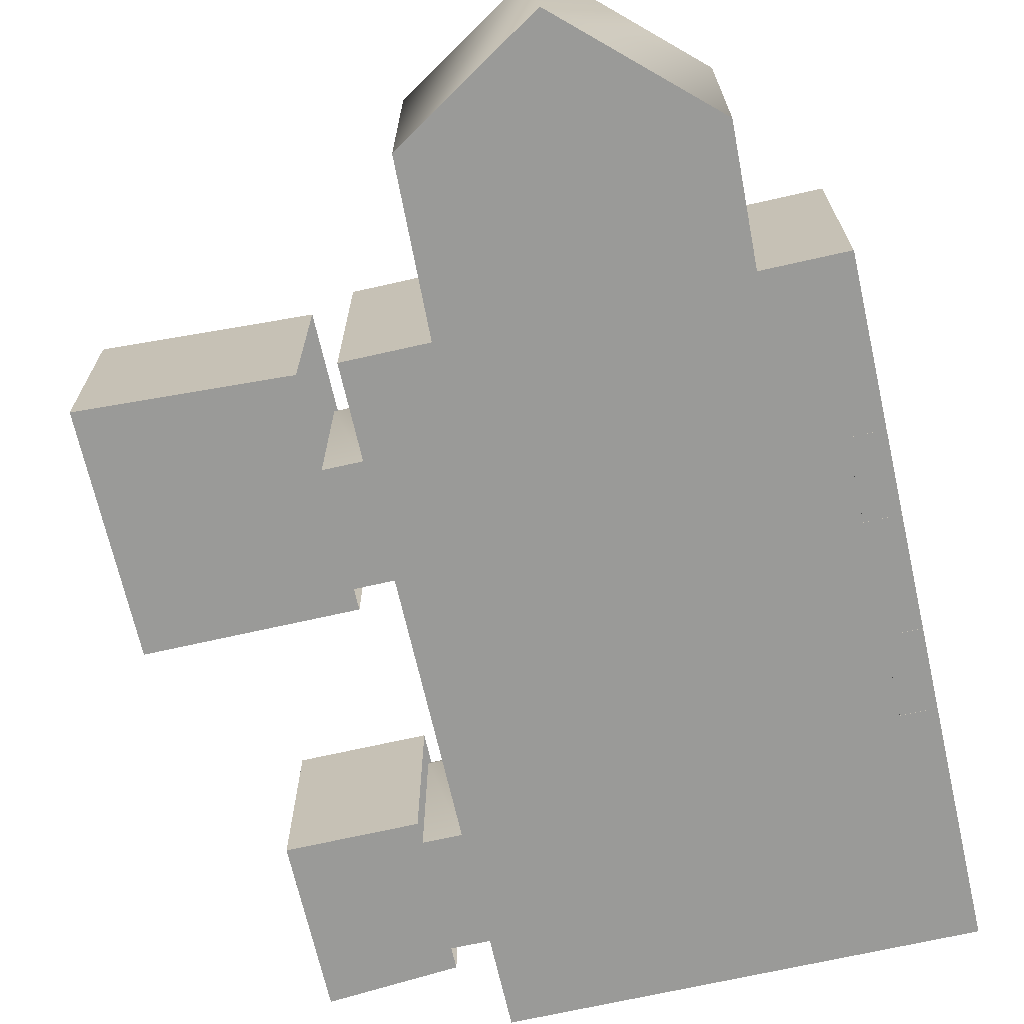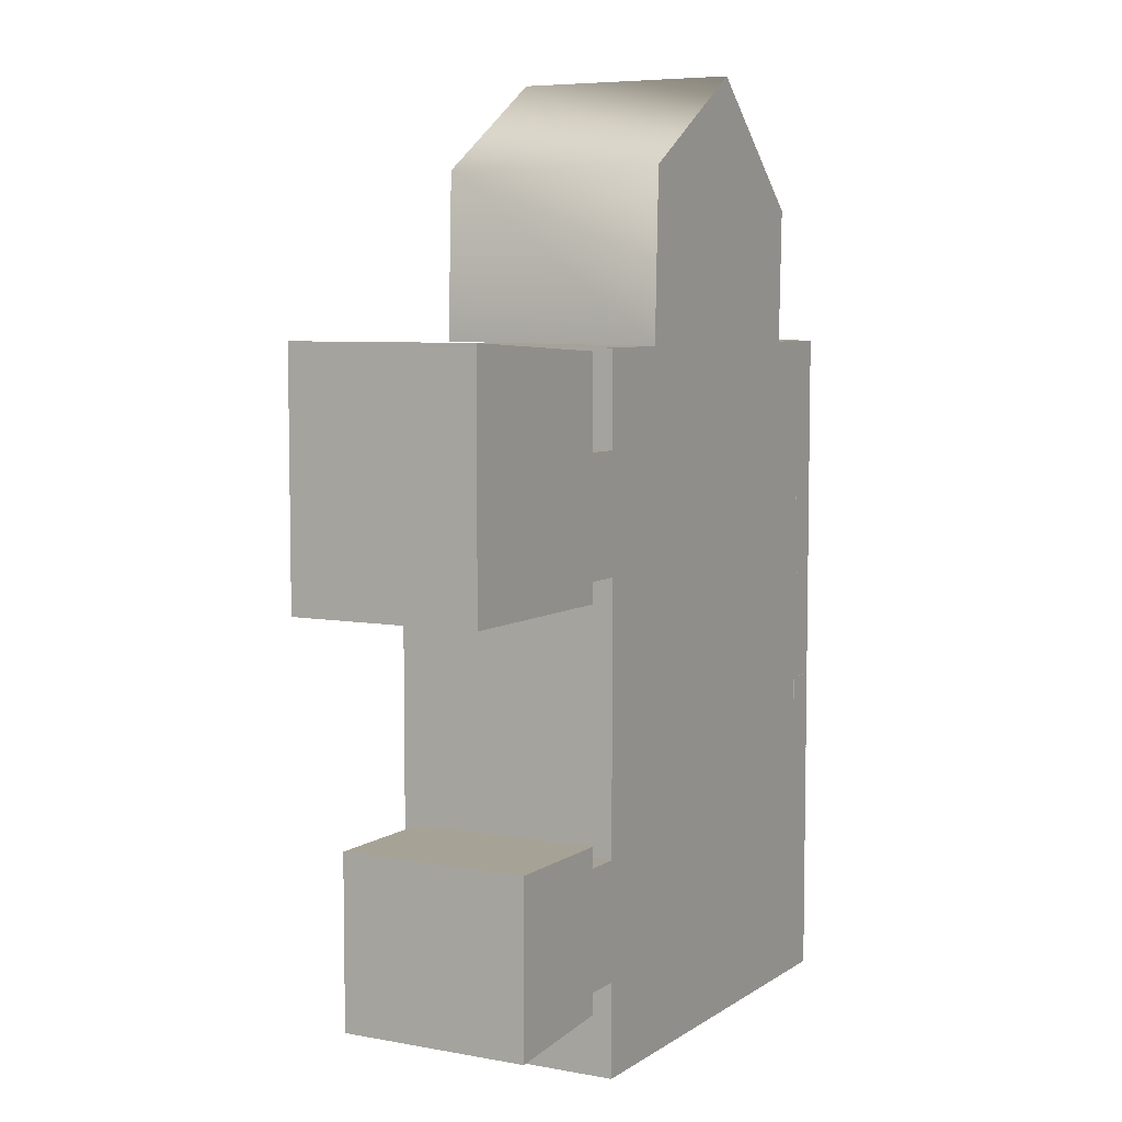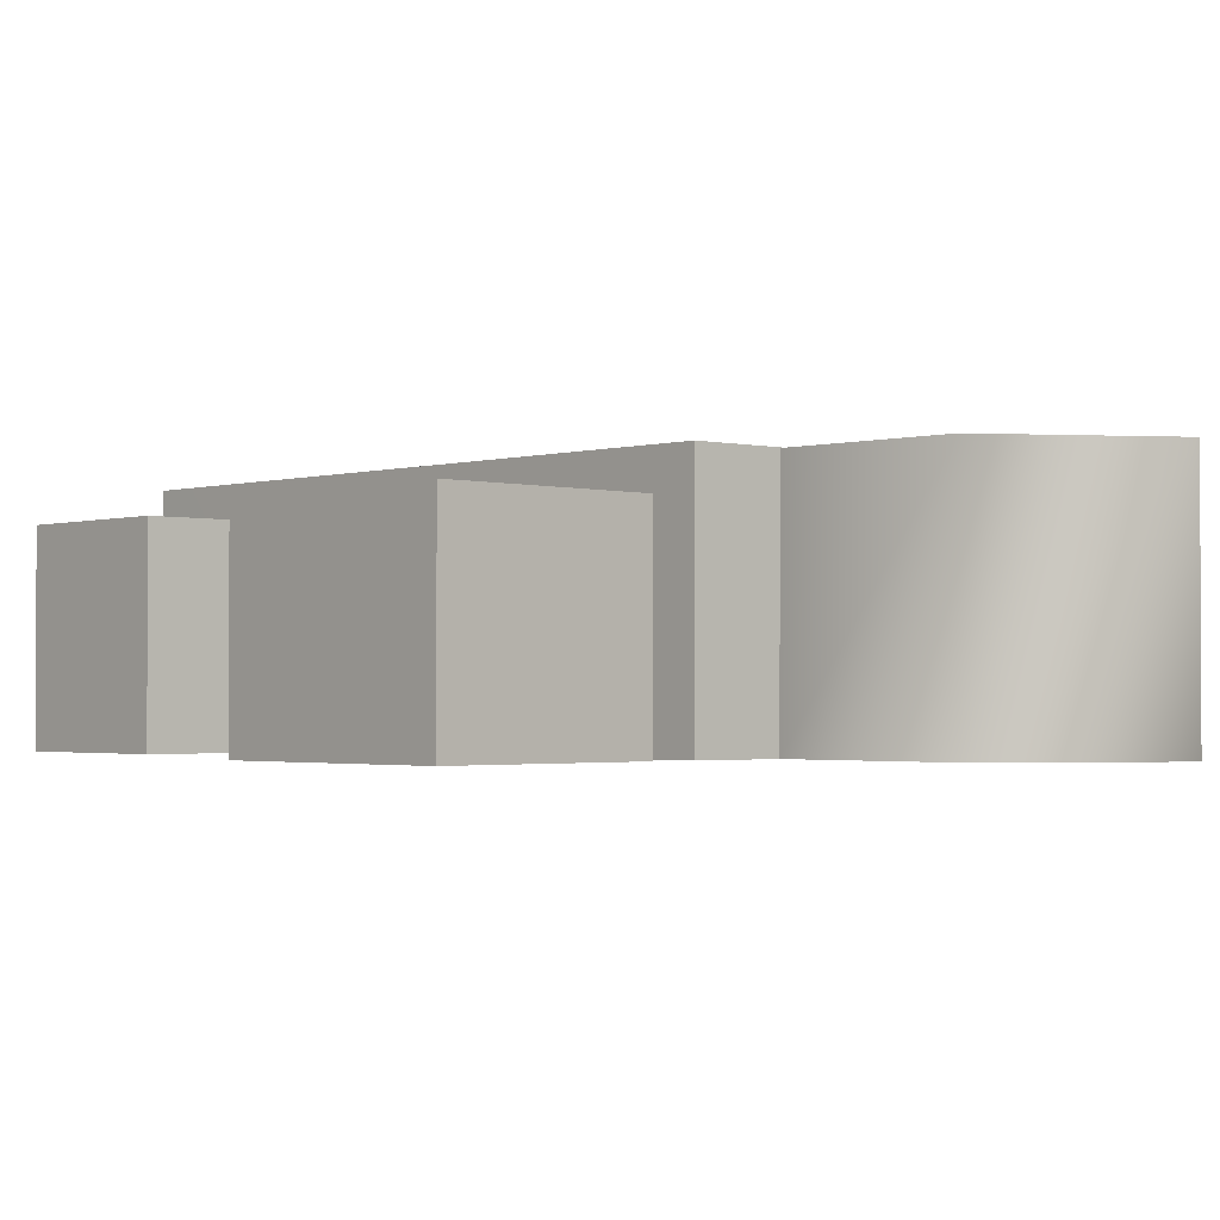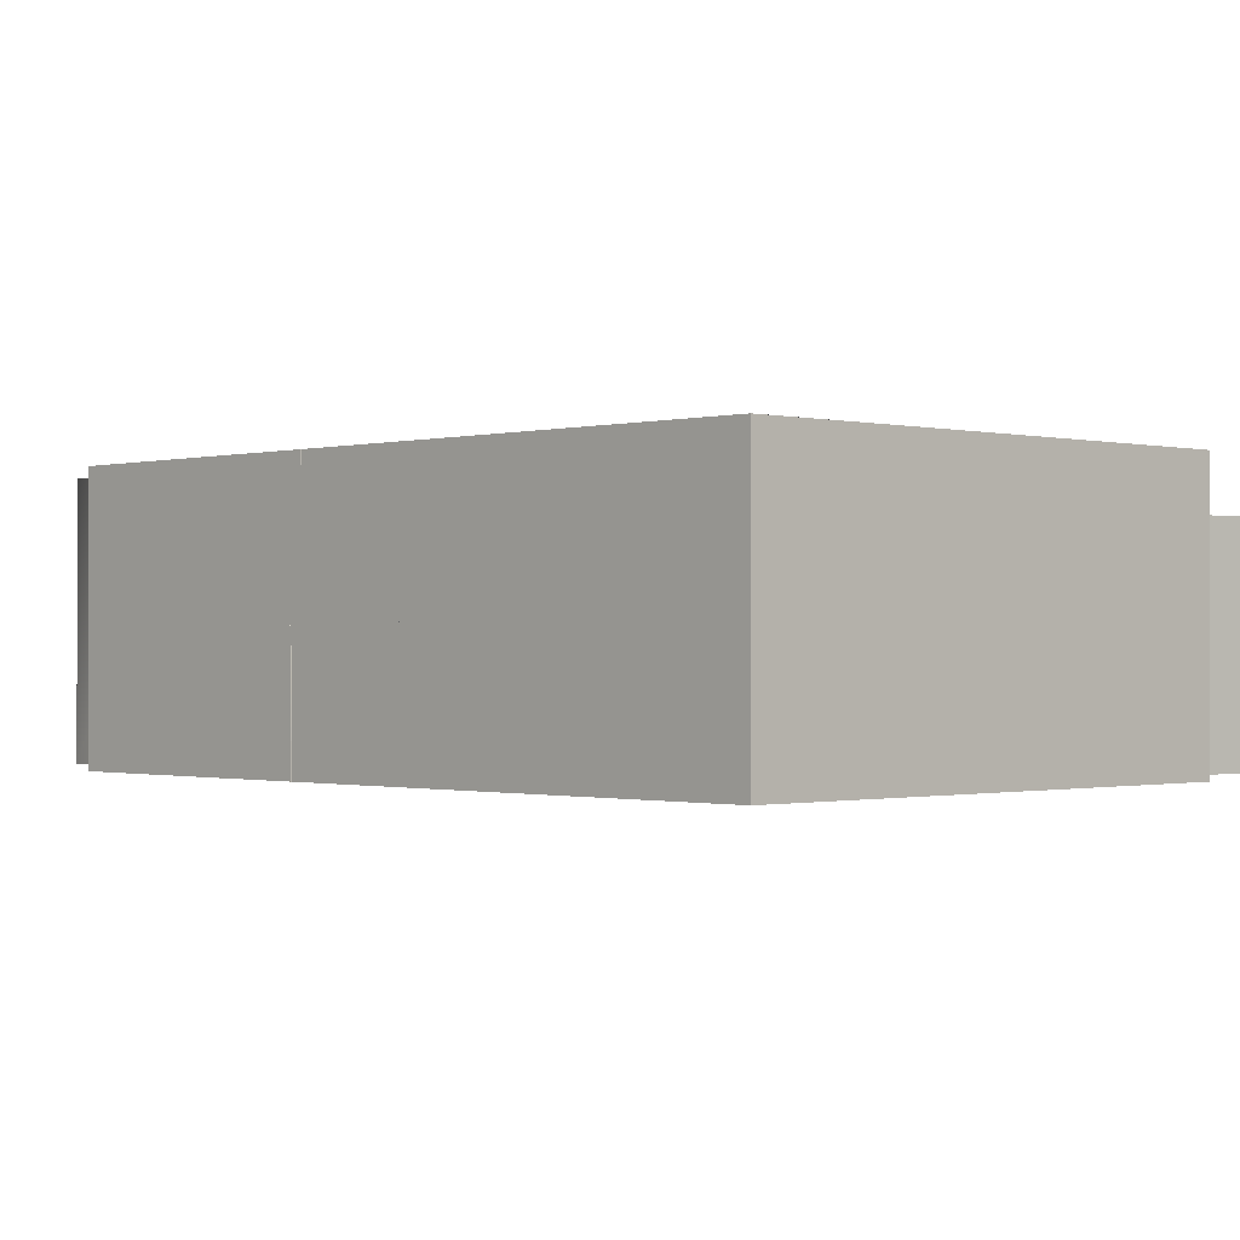
<metadata>
{"format":"obj","ext":"obj","renderer":"f3d","projection":"perspective","resolution":1024,"background":"white","views":[{"elev":-69.2,"azim":12.8,"up":"+Y"},{"elev":6.3,"azim":-61.0,"up":"+Z"},{"elev":-1.7,"azim":-41.8,"up":"+Y"},{"elev":-0.6,"azim":136.2,"up":"+Y"}]}
</metadata>
<code>
v -152 145.2 -71.44
v -152 110.2 -73.39
v -152 104.7 -71.44
v -152 118.3 -132.8
v -152 145.2 -146
v -152 118.3 -84.73
v -152 115 -76.95
v -152 119.9 -124.5
v -152 119.9 -92.99
v -152 -0.486 -71.44
v -152 -0.486 97.61
v -152 110.2 99.55
v -152 145.2 97.61
v -152 104.7 97.61
v -152 145.2 97.61
v -152 115 166.8
v -152 145.2 172.3
v -152 118.3 158.9
v -152 119.9 119.2
v -152 119.9 150.7
v -152 115 103.1
v -152 118.3 111
v -152 110.2 -144.1
v -151.9 145.2 -205.4
v -151.9 -0.486 -205.4
v -152 -0.486 -146
v -152 104.7 -146
v -152 115 -140.5
v 42.36 55.81 -205.4
v 42.36 -0.486 -205.4
v -6.156 -0.486 -205.4
v -152 110.2 170.3
v -6.156 112.8 -205.4
v -6.156 55.81 -205.4
v 139.4 145.2 231.8
v 90.88 112.8 231.8
v 90.88 -0.486 231.8
v -103.3 112.8 231.8
v 139.4 -0.486 231.8
v -152 145.2 231.8
v -152 -0.486 231.8
v 42.36 112.8 -205.4
v -103.3 -0.486 231.8
v 139.6 145.2 -205.4
v 139.6 -0.486 -205.4
v -152 -0.486 231.7
v -152 145.2 231.7
v -152 104.7 172.3
v -152 -0.486 172.3
v -176.3 119.9 119.2
v -176.3 118.3 111
v -176.3 119.9 150.7
v -176.3 118.3 158.9
v -176.3 115 166.8
v -176.3 110.2 170.3
v -176.3 104.7 172.3
v -176.3 -0.486 172.3
v -176.3 -0.486 97.61
v -176.3 104.7 97.61
v -152 -0.486 97.61
v -176.3 110.2 99.55
v -176.3 115 103.1
v -176.2 119.9 -92.99
v -176.2 118.3 -84.73
v -176.2 119.9 -124.5
v -176.2 115 -76.95
v -176.2 110.2 -73.39
v -176.2 104.7 -71.44
v -176.2 -0.486 -71.44
v -176.2 -0.486 -146
v -176.2 104.7 -146
v -176.2 110.2 -144.1
v -176.2 115 -140.5
v -176.2 118.3 -132.8
v -176.2 119.9 -159.6
v -257.2 119.9 -166.3
v -257.2 119.9 -58.32
v -176.2 119.9 -58.32
v -257.2 -0.486 -166.3
v -257.2 -0.486 -58.32
v -176.2 -0.486 -58.32
v -176.2 -0.486 -159.6
v -305.5 -0.486 236.9
v -176.3 -0.486 230.2
v -176.3 119.9 230.2
v -305.5 119.9 236.9
v -176.3 -0.486 84.56
v -305.5 -0.486 84.56
v -305.5 119.9 84.56
v -176.3 119.9 84.56
v -122.7 28.84 44.15
v -151.9 28.84 -16.52
v -122.7 28.84 -16.52
v -151.9 28.84 44.15
v -122.7 25.11 -16.52
v -122.7 25.11 44.15
v -151.9 25.11 44.15
v -151.9 25.11 -16.52
v -38.8 15.71 28.03
v 25.92 15.71 -4.293
v 25.92 15.71 28.03
v -38.8 15.71 -4.293
v 25.92 13.04 28.03
v -38.8 13.04 28.03
v -38.8 13.04 -4.293
v 25.92 13.04 -4.293
v -145.4 25.11 40.82
v -146.6 -0.486 37.66
v -146.6 -0.486 39.37
v -145.4 25.11 36.29
v -147.9 -0.486 37.66
v -149.1 25.11 36.29
v -147.9 -0.486 39.37
v -149.1 25.11 40.82
v -125.1 25.11 40.82
v -126.3 -0.486 37.66
v -126.3 -0.486 39.37
v -125.1 25.11 36.29
v -127.7 -0.486 37.66
v -128.8 25.11 36.29
v -127.7 -0.486 39.37
v -128.8 25.11 40.82
v -145.4 25.11 -9.153
v -146.6 -0.486 -12.23
v -146.6 -0.486 -10.53
v -145.4 25.11 -13.69
v -147.9 -0.486 -12.23
v -149.1 25.11 -13.69
v -147.9 -0.486 -10.53
v -149.1 25.11 -9.153
v -125.1 25.11 -9.153
v -126.3 -0.486 -12.23
v -126.3 -0.486 -10.53
v -125.1 25.11 -13.69
v -127.7 -0.486 -12.23
v -128.8 25.11 -13.69
v -127.7 -0.486 -10.53
v -128.8 25.11 -9.153
v -31.91 -0.405 1.458
v -34.18 13.04 2.349
v -30.86 13.04 2.349
v -31.91 -0.405 0.486
v -30.86 13.04 -0.243
v -33.13 -0.405 1.458
v -33.13 -0.405 0.486
v -34.18 13.04 -0.243
v -31.91 -0.405 23.09
v -34.18 13.04 23.89
v -30.86 13.04 23.89
v -31.91 -0.405 22.11
v -30.86 13.04 21.3
v -33.13 -0.405 23.09
v -33.13 -0.405 22.11
v -34.18 13.04 21.3
v 20.66 -0.405 1.458
v 18.39 13.04 2.349
v 21.71 13.04 2.349
v 20.66 -0.405 0.486
v 21.71 13.04 -0.243
v 19.44 -0.405 1.458
v 19.44 -0.405 0.486
v 18.39 13.04 -0.243
v 20.66 -0.405 23.09
v 18.39 13.04 23.89
v 21.71 13.04 23.89
v 20.66 -0.405 22.11
v 21.71 13.04 21.3
v 19.44 -0.405 23.09
v 19.44 -0.405 22.11
v 18.39 13.04 21.3
v 57.35 20.66 204.6
v 57.35 -0.486 204.6
v 62.53 -0.486 230.7
v 62.53 20.66 230.7
v 42.61 20.66 182.4
v 42.61 -0.486 182.4
v 20.41 20.66 167.7
v 20.41 -0.486 167.7
v -5.589 20.66 162.5
v -5.589 -0.486 162.5
v -31.75 20.66 167.7
v -31.75 -0.486 167.7
v -53.87 20.66 182.4
v -53.87 -0.486 182.4
v -68.61 20.66 204.6
v -68.61 -0.486 204.6
v -73.79 20.66 230.7
v -73.79 -0.486 230.7
v 139.6 65.53 0.648
v 117 65.53 0.648
v 117 65.53 -51.6
v 139.6 65.53 -51.6
v 139.6 64.15 125.5
v 117 64.15 125.5
v 117 64.15 73.14
v 139.6 64.15 73.14
v 110.2 69.34 7.614
v 102.5 69.34 -0.972
v 139.6 69.34 -0.972
v 139.6 69.34 7.614
v 139.6 69.34 66.58
v 139.6 69.34 75.09
v 102.5 69.34 75.09
v 110.2 69.34 66.58
v 106.2 66.58 0.972
v 139.6 66.58 0.972
v 139.6 66.58 73.22
v 106.2 66.58 73.22
v 117 -0.648 -51.6
v 117 -0.648 0.648
v 117 -0.648 73.14
v 117 -0.648 125.5
v 139.6 -0.648 0.648
v 139.6 -0.648 -51.6
v 139.6 -0.648 125.5
v 139.6 -0.648 73.14
v 38.07 4.131 56.05
v 38.07 4.131 91.45
v 38.07 18.06 56.05
v 38.07 18.06 91.45
v 39.69 0.081 54.19
v -43.98 12.8 91.45
v 32.97 12.8 91.45
v -43.9 20.41 85.78
v -49.17 18.06 91.45
v 39.69 0 91.45
v -49.17 4.131 91.45
v -49.17 35.48 92.02
v -49.17 33.29 96.88
v 29.73 2.592 -33.7
v 51.44 2.592 -43.82
v 29.73 18.79 -33.7
v 51.44 18.79 -43.82
v 27.86 -0.486 -34.67
v 65.61 2.592 -13.37
v 53.46 12.31 -39.45
v 63.59 22.03 -17.74
v 63.59 12.31 -17.74
v 65.61 18.79 -13.37
v 51.84 -0.486 -45.85
v 68.93 59.45 -20.17
v 74.03 55.16 -22.6
v 63.91 55.16 -44.31
v 58.81 20.41 -16.04
v -54.27 22.19 56.05
v -54.27 22.19 91.45
v -49.17 18.06 56.05
v -49.17 4.131 56.05
v -43.74 12.55 56.21
v -52.89 29.4 56.05
v 43.17 22.19 56.05
v 43.17 22.19 91.45
v 42.2 28.67 56.05
v 42.2 28.67 91.45
v 35.96 30.54 91.45
v 35.96 30.54 56.05
v -52.89 29.4 91.45
v -47.06 30.54 91.45
v 38.07 35.48 92.02
v 38.07 33.29 96.88
v 32.4 20.41 85.78
v -18.55 20.41 85.78
v -18.31 41.31 98.66
v -18.47 12.96 91.37
v -17.09 44.15 91.77
v -19.76 44.15 91.94
v 45.93 22.03 1.053
v 67.63 22.03 -8.991
v 43.9 18.79 -3.24
v 43.9 2.592 -3.24
v 41.88 12.31 -7.614
v 45.36 27.7 0
v 28.03 27.05 -37.18
v 49.41 22.03 -48.2
v 49.81 27.05 -47.3
v 51.44 28.51 -43.82
v 27.7 22.03 -37.99
v 29.73 28.51 -33.7
v 67.15 27.7 -10.21
v 65.61 28.51 -13.37
v -43.9 20.41 56.38
v -47.06 30.54 56.05
v 32.4 20.41 56.38
v 32.97 12.55 56.21
v -50.54 0.081 54.19
v 7.29 41.31 98.66
v 6.075 44.15 91.77
v 34.67 39.45 90.96
v 7.047 20.41 85.78
v 7.371 12.96 91.37
v 8.667 44.15 91.94
v 41.88 20.41 -7.533
v 43.9 28.51 -3.24
v 67.39 -0.486 -12.39
v 31.75 12.31 -29.32
v 32.16 20.41 -29.48
v 53.46 22.03 -39.45
v 43.5 -0.486 -1.215
v 49.09 20.41 -36.94
v -50.54 0 91.45
v 58.81 59.45 -41.96
v 34.67 37.34 97.85
v -45.68 39.45 90.96
v -45.68 37.34 97.85
v 7.047 20.41 56.38
v -18.55 20.41 56.38
v 7.614 12.47 56.38
v -18.06 12.47 56.38
v 110.2 145.1 7.614
v 110.2 145.1 66.58
v 139.6 145.1 66.58
v 139.6 145.1 7.614
v 106.2 -0.486 0.972
v 139.6 -0.486 0.972
v 139.6 -0.486 73.22
v 106.2 -0.486 73.22
v 106.1 44.39 16.77
v 106.1 44.39 57.43
v 106.2 -0.486 16.85
v 106.2 -0.486 57.35
v -54.84 95.66 231.8
v 42.28 95.66 231.8
v 42.28 112.8 231.8
v -54.84 112.8 231.8
v 139.6 -0.486 231.8
v -152 -0.486 -205.4
v 0.648 -0.486 399.1
v 88.61 -0.486 318.1
v 88.61 144.7 318.1
v 0.648 144.7 399.1
v 85.62 -0.486 231.8
v 85.62 144.7 233.3
v -97.93 -0.486 231.8
v -94.12 -0.486 339.8
v -94.12 144.7 339.8
v -97.93 144.7 233.3
v 42.28 -0.486 231.8
v -54.84 -0.486 231.8
v -34.99 15.88 23.33
v -34.99 15.88 0
v -11.66 15.88 0
v -11.66 15.88 23.33
o default
g default
f 3 2 1
f 5 1 4
f 7 6 1
f 2 7 1
f 4 1 8
f 6 9 1
f 11 10 1
f 1 9 8
f 14 13 12
f 1 15 11
f 17 16 13
f 16 18 13
f 20 19 13
f 18 20 13
f 12 13 21
f 19 22 13
f 24 5 23
f 13 22 21
f 26 25 24
f 27 24 23
f 5 28 23
f 24 27 26
f 31 30 29
f 28 5 4
f 16 17 32
f 31 33 24
f 29 34 31
f 37 36 35
f 25 31 24
f 35 36 38
f 39 37 35
f 41 40 38
f 40 35 38
f 24 33 42
f 43 41 38
f 45 44 42
f 44 24 42
f 48 47 46
f 30 45 42
f 47 48 32
f 46 49 48
f 50 19 20
f 17 47 32
f 19 50 51
f 20 52 50
f 51 22 19
f 18 53 52
f 52 20 18
f 16 54 53
f 53 18 16
f 32 55 54
f 54 16 32
f 48 56 55
f 55 32 48
f 49 57 56
f 56 48 49
f 14 59 58
f 58 60 14
f 12 61 59
f 59 14 12
f 21 62 61
f 61 12 21
f 22 51 62
f 62 21 22
f 6 64 63
f 63 9 6
f 65 8 9
f 9 63 65
f 7 66 64
f 64 6 7
f 2 67 66
f 66 7 2
f 3 68 67
f 67 2 3
f 10 69 68
f 68 3 10
f 27 71 70
f 70 26 27
f 23 72 71
f 71 27 23
f 28 73 72
f 72 23 28
f 4 74 73
f 73 28 4
f 8 65 74
f 74 4 8
f 39 35 44
f 44 45 39
f 29 33 34
f 29 42 33
f 24 35 40
f 44 35 24
o 2
g 2
f 77 76 75
f 75 78 77
f 77 80 79
f 79 76 77
f 78 81 80
f 80 77 78
f 76 79 82
f 82 75 76
o 3
g 3
f 85 84 83
f 83 86 85
f 89 88 87
f 87 90 89
f 86 83 88
f 88 89 86
f 90 85 86
f 86 89 90
o 4
g 4
f 93 92 91
f 94 91 92
f 96 95 91
f 93 91 95
f 98 97 92
f 94 92 97
f 101 100 99
f 102 99 100
f 104 103 99
f 101 99 103
f 106 105 100
f 102 100 105
f 95 98 93
f 92 93 98
f 97 96 94
f 91 94 96
f 103 106 101
f 100 101 106
f 105 104 102
f 99 102 104
o 5
g 5
f 109 108 107
f 110 107 108
f 108 111 110
f 112 110 111
f 111 113 112
f 114 112 113
f 113 109 114
f 107 114 109
f 117 116 115
f 118 115 116
f 116 119 118
f 120 118 119
f 119 121 120
f 122 120 121
f 121 117 122
f 115 122 117
f 125 124 123
f 126 123 124
f 124 127 126
f 128 126 127
f 127 129 128
f 130 128 129
f 129 125 130
f 123 130 125
f 133 132 131
f 134 131 132
f 132 135 134
f 136 134 135
f 135 137 136
f 138 136 137
f 131 138 133
f 141 140 139
f 137 133 138
f 143 141 142
f 144 139 140
f 146 143 145
f 139 142 141
f 140 146 144
f 142 145 143
f 149 148 147
f 145 144 146
f 151 149 150
f 152 147 148
f 154 151 153
f 147 150 149
f 148 154 152
f 150 153 151
f 157 156 155
f 153 152 154
f 159 157 158
f 160 155 156
f 162 159 161
f 155 158 157
f 156 162 160
f 158 161 159
f 165 164 163
f 161 160 162
f 167 165 166
f 168 163 164
f 170 167 169
f 163 166 165
f 164 170 168
f 166 169 167
f 169 168 170
o 6
g 6
f 173 172 171
f 173 171 174
f 172 176 175
f 172 175 171
f 176 178 177
f 176 177 175
f 178 180 179
f 178 179 177
f 180 182 181
f 180 181 179
f 182 184 183
f 182 183 181
f 184 186 185
f 184 185 183
f 186 188 187
f 186 187 185
o 7
g 7
f 191 190 189
f 189 192 191
f 195 194 193
f 193 196 195
f 199 198 197
f 197 200 199
f 203 202 201
f 201 204 203
f 198 203 204
f 204 197 198
f 206 205 198
f 198 199 206
f 208 207 202
f 202 203 208
f 205 208 203
f 203 198 205
o 8
g 8
f 190 191 209
f 209 210 190
f 194 195 211
f 211 212 194
o 9
g 9
f 190 210 213
f 213 189 190
f 209 191 192
f 192 214 209
f 194 212 215
f 215 193 194
f 211 195 196
f 196 216 211
o 10
g 10
f 219 218 217
f 220 218 219
f 217 218 221
f 218 223 222
f 225 222 224
f 226 221 218
f 218 222 227
f 227 222 225
f 222 229 228
f 228 224 222
f 232 231 230
f 233 231 232
f 230 231 234
f 231 236 235
f 239 238 237
f 240 234 231
f 238 242 241
f 235 238 239
f 236 243 238
f 241 244 238
f 247 246 245
f 225 246 247
f 247 249 248
f 245 250 247
f 253 252 251
f 254 252 253
f 252 254 255
f 252 255 220
f 256 254 253
f 255 254 256
f 256 253 251
f 219 256 251
f 225 258 257
f 225 257 246
f 220 223 218
f 225 224 258
f 260 223 259
f 261 259 223
f 264 263 262
f 265 262 263
f 263 264 262
f 262 266 263
f 269 268 267
f 239 268 269
f 269 271 270
f 267 272 269
f 275 274 273
f 274 276 233
f 273 274 277
f 276 275 278
f 274 275 276
f 232 278 277
f 278 275 273
f 239 279 268
f 278 273 277
f 239 237 280
f 239 280 279
f 282 224 281
f 258 224 282
f 257 258 250
f 282 281 247
f 250 282 247
f 250 258 282
f 245 257 250
f 246 257 245
f 248 225 247
f 227 225 248
f 252 220 251
f 248 249 217
f 261 255 283
f 251 220 219
f 220 255 261
f 283 255 256
f 281 249 247
f 283 256 219
f 249 284 217
f 248 217 285
f 217 284 219
f 284 283 219
f 221 285 217
f 263 286 265
f 287 265 286
f 259 261 288
f 290 286 289
f 288 289 291
f 289 288 261
f 293 237 292
f 280 237 293
f 279 280 272
f 293 292 269
f 272 280 293
f 268 279 267
f 272 293 269
f 235 239 270
f 267 279 272
f 270 239 269
f 235 270 294
f 274 233 277
f 271 295 270
f 233 236 231
f 277 233 232
f 296 276 278
f 297 276 296
f 296 278 232
f 233 276 297
f 235 236 238
f 294 240 235
f 231 235 240
f 238 243 242
f 238 236 244
f 270 295 230
f 292 271 269
f 230 295 232
f 298 294 270
f 270 230 298
f 295 296 232
f 243 236 299
f 234 298 230
f 227 248 300
f 299 301 243
f 220 261 223
f 218 227 226
f 300 226 227
f 285 300 248
f 286 290 287
f 289 287 290
f 302 260 288
f 259 288 260
f 229 304 303
f 303 228 229
f 289 261 283
f 283 305 289
f 262 289 305
f 305 306 262
f 224 262 306
f 306 281 224
f 305 283 284
f 284 307 305
f 306 305 307
f 307 308 306
f 281 306 308
f 308 249 281
f 262 265 289
f 287 289 265
f 262 303 266
f 303 262 224
f 304 229 222
f 222 264 304
f 264 290 263
f 260 302 223
f 286 263 290
f 297 296 299
f 302 286 290
f 237 244 292
f 233 297 236
f 301 241 242
f 299 244 236
f 292 296 295
f 295 271 292
f 299 244 301
f 291 289 286
f 241 301 244
f 286 302 291
f 288 291 302
f 304 263 266
f 266 303 304
f 263 304 264
f 224 228 303
f 242 243 301
f 290 223 302
f 244 299 296
f 296 292 244
o 11
g 11
f 310 309 197
f 197 204 310
f 311 310 204
f 204 201 311
f 309 312 200
f 200 197 309
o 12
g 12
f 314 313 205
f 205 206 314
f 316 315 207
f 207 208 316
f 205 313 317
f 208 205 317
f 316 208 318
f 208 317 318
f 319 317 313
f 316 318 320
o 13
g 13
f 320 318 319
f 317 319 318
o 14
g 14
f 323 322 321
f 321 324 323
o 15
g 15
f 69 10 26
f 26 70 69
f 81 82 79
f 79 80 81
f 88 83 84
f 84 87 88
f 57 49 60
f 60 58 57
f 41 325 45
f 45 326 41
o 16
g 16
f 329 328 327
f 327 330 329
f 332 331 328
f 328 329 332
f 335 334 333
f 333 336 335
f 330 327 334
f 334 335 330
f 331 334 327
f 331 333 334
f 328 331 327
o 17
g 17
f 323 36 37
f 37 337 323
f 38 324 338
f 338 43 38
o 18
g 18
f 341 340 339
f 339 342 341

</code>
